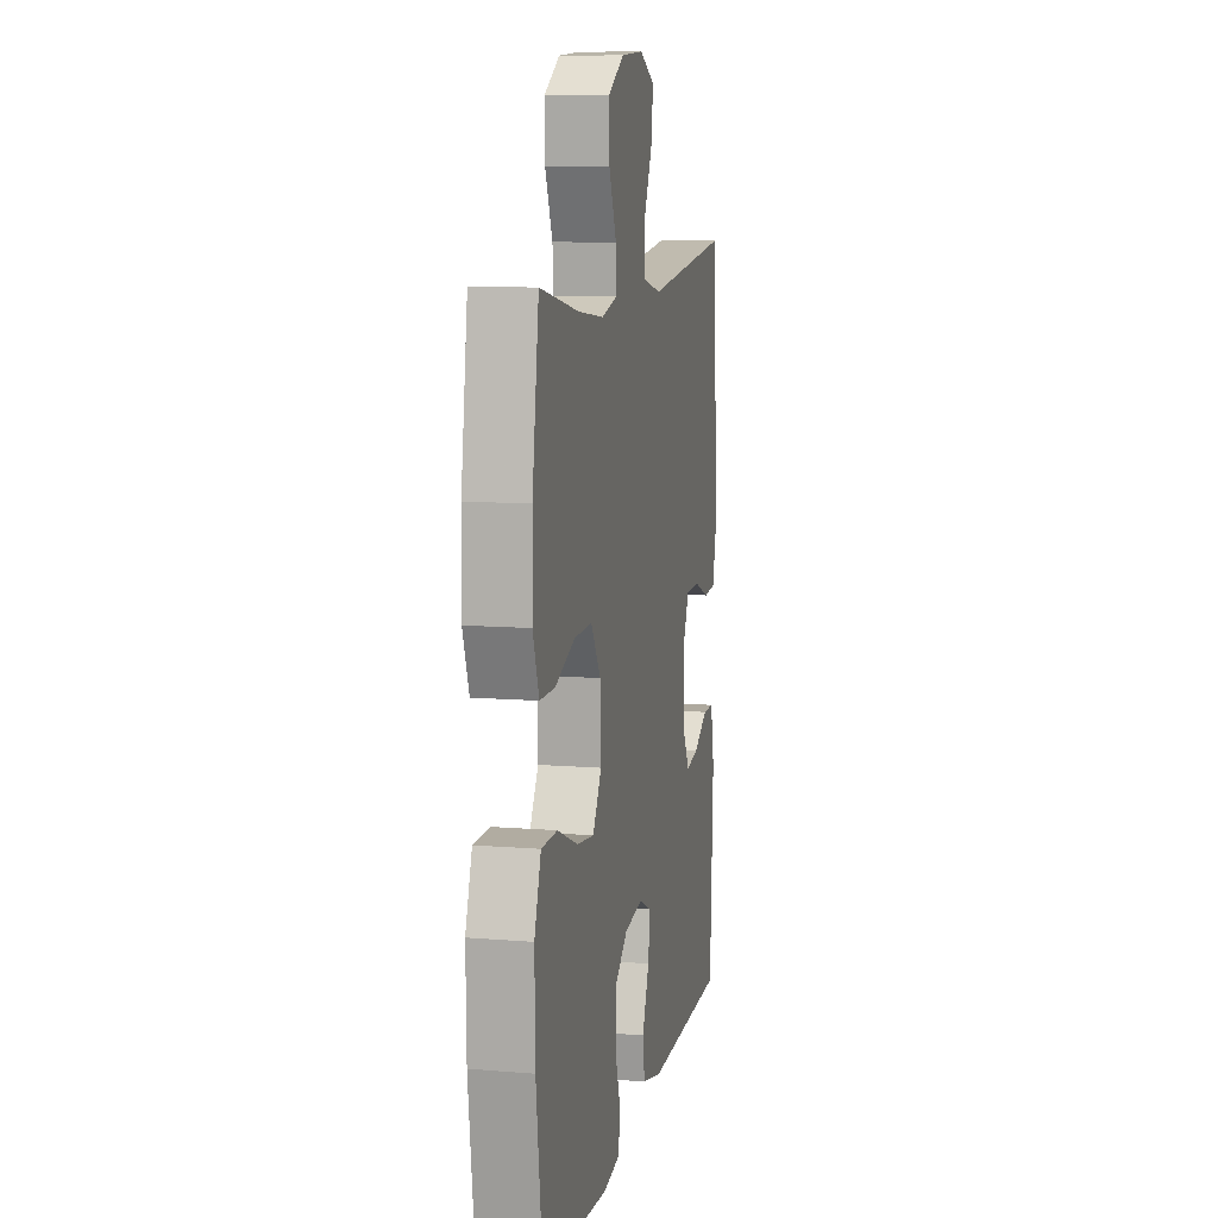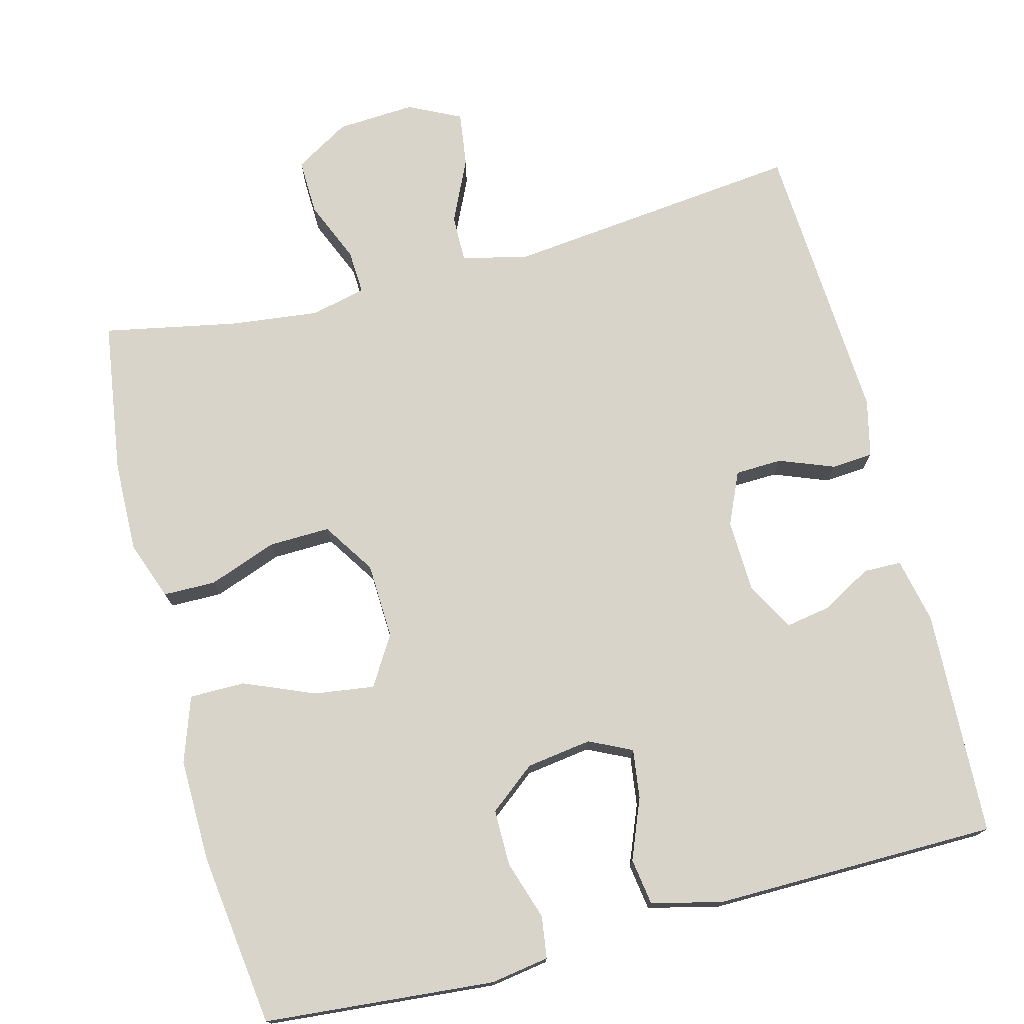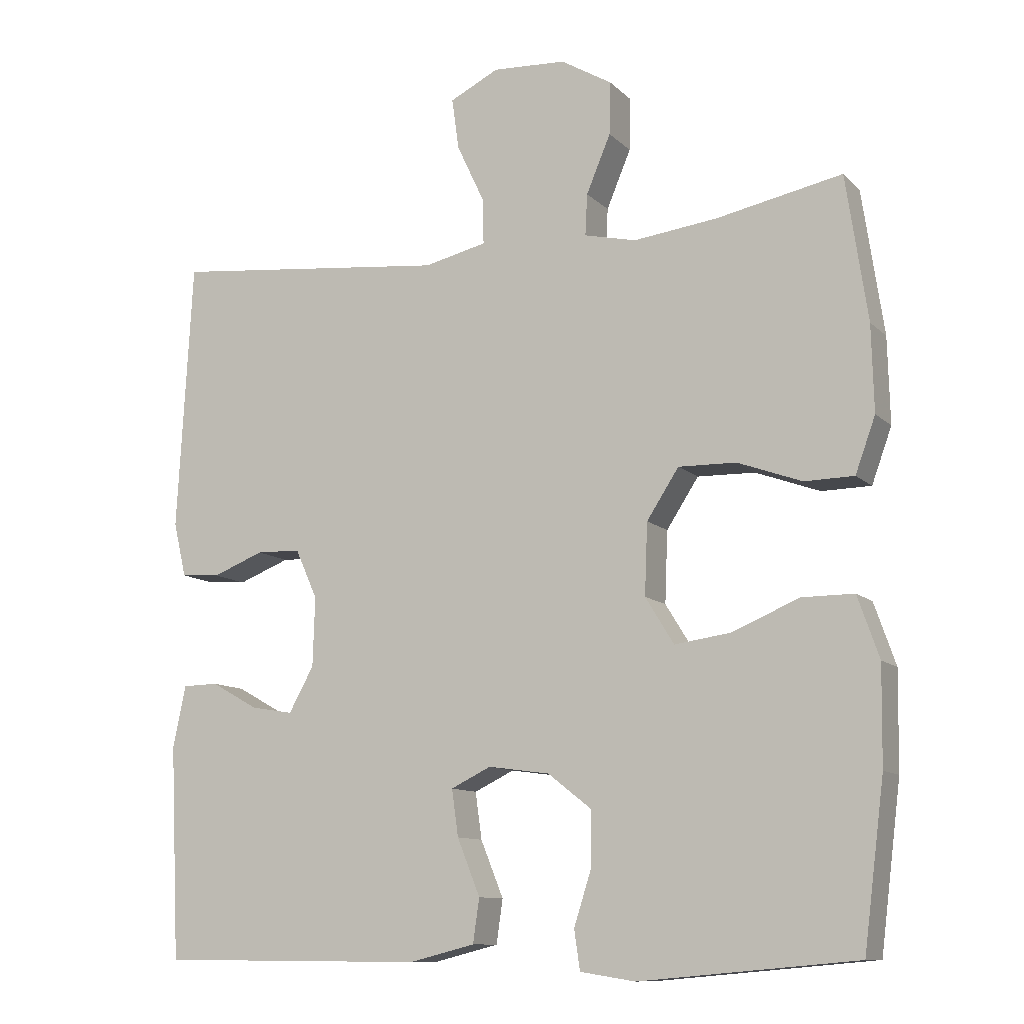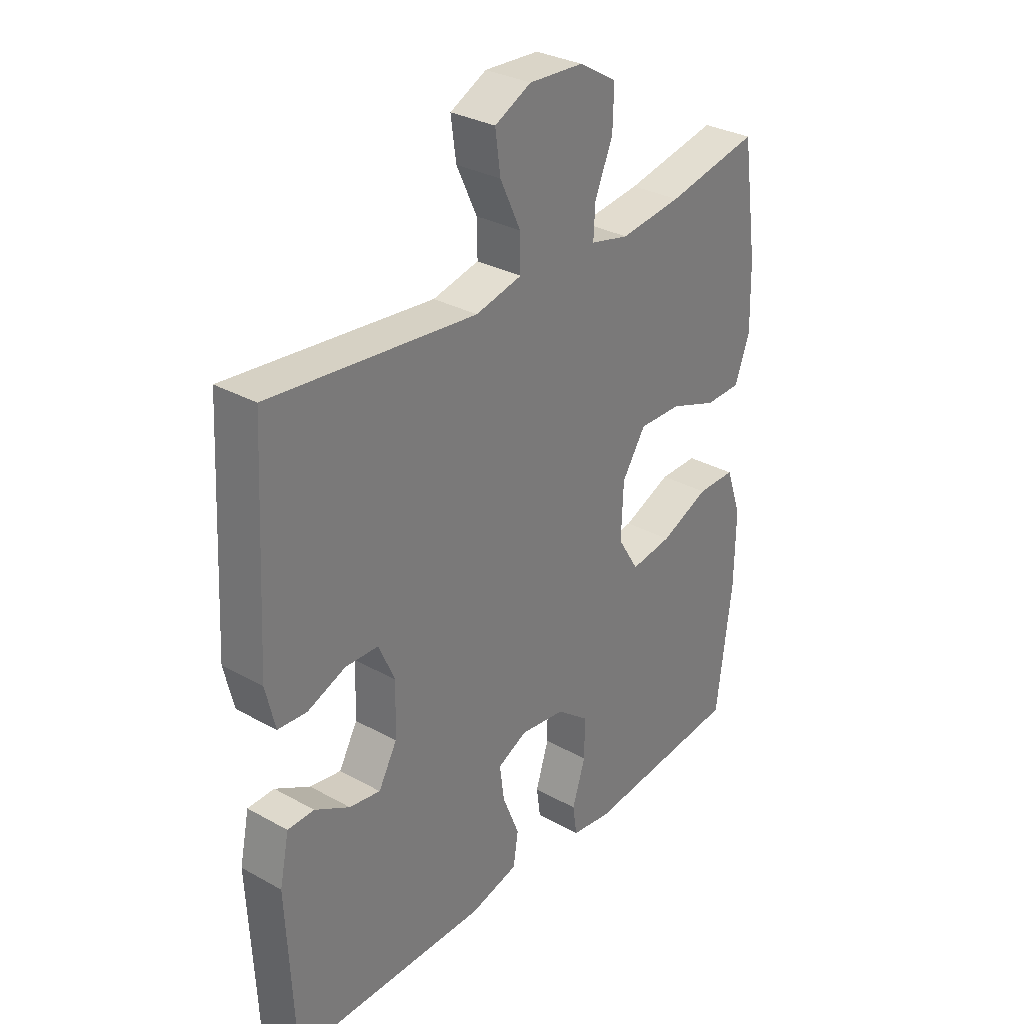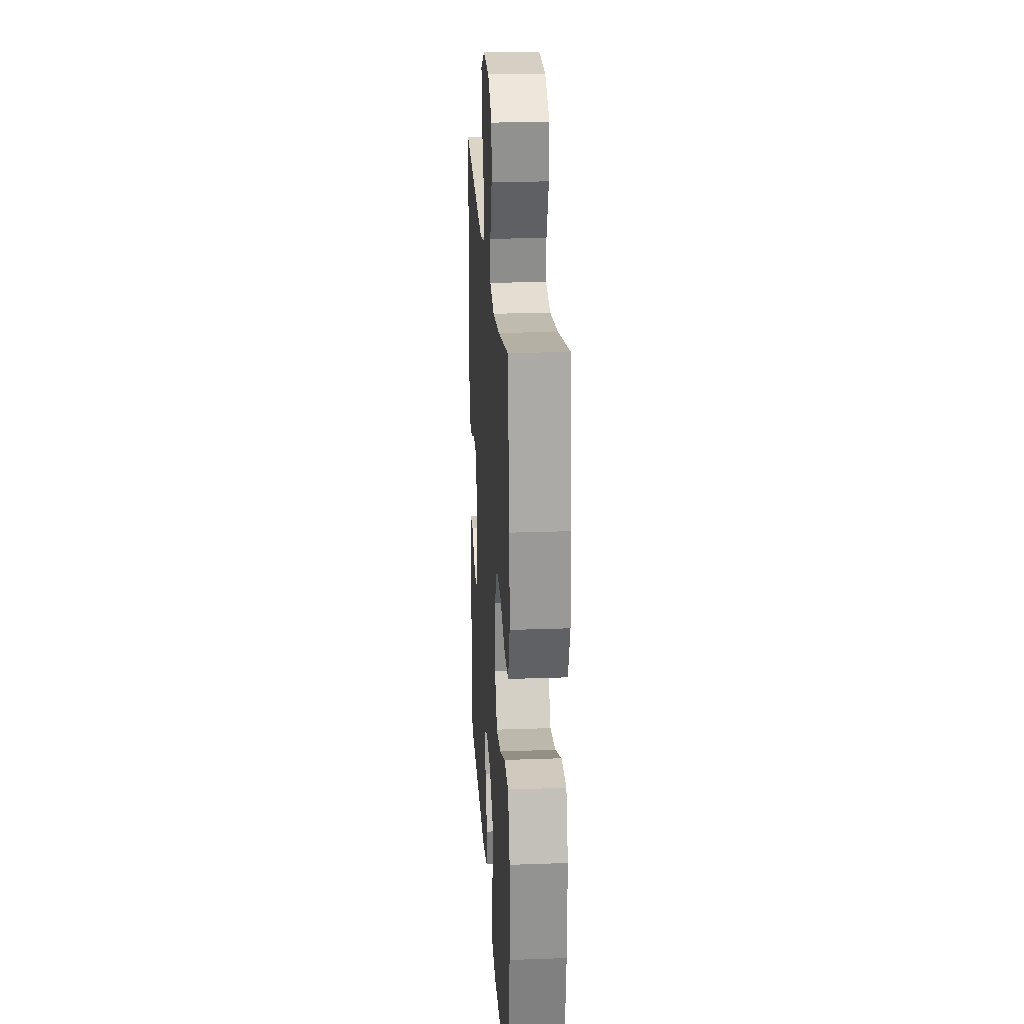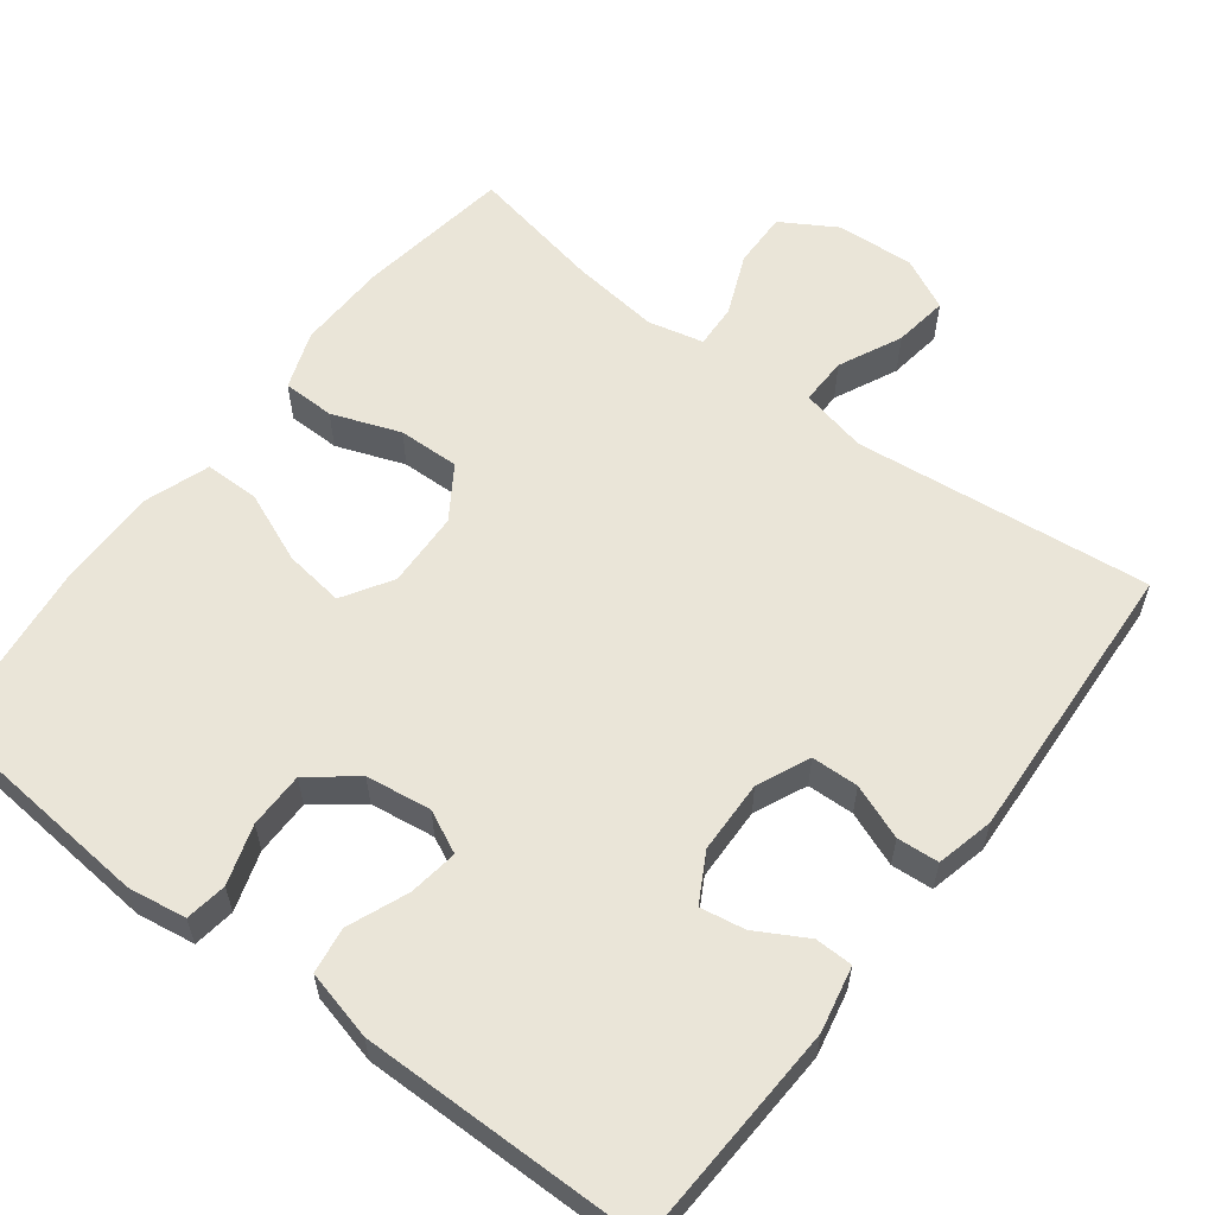
<metadata>
{"format":"obj","ext":"obj","renderer":"f3d","projection":"perspective","resolution":1024,"background":"white","views":[{"elev":10.2,"azim":101.8,"up":"+Z"},{"elev":74.8,"azim":165.3,"up":"+Y"},{"elev":-10.9,"azim":25.9,"up":"+Z"},{"elev":31.3,"azim":-51.7,"up":"+Z"},{"elev":22.8,"azim":86.5,"up":"+Z"},{"elev":58.9,"azim":-142.7,"up":"+Y"}]}
</metadata>
<code>
v 0.5 0.07 -0.5
v 0.197 0.07 -0.527
v 0.12 0.07 -0.515
v 0.112 0.07 -0.46
v 0.137 0.07 -0.382
v 0.137 0.07 -0.308
v 0.076 0.07 -0.26
v -0.01 0.07 -0.248
v -0.066 0.07 -0.275
v -0.057 0.07 -0.34
v -0.025 0.07 -0.419
v -0.034 0.07 -0.48
v -0.126 0.07 -0.503
v -0.5 0.07 -0.5
v -0.514 0.07 -0.202
v -0.496 0.07 -0.116
v -0.446 0.07 -0.115
v -0.38 0.07 -0.152
v -0.321 0.07 -0.162
v -0.286 0.07 -0.099
v -0.283 0.07 -0.002
v -0.314 0.07 0.067
v -0.376 0.07 0.069
v -0.448 0.07 0.041
v -0.503 0.07 0.045
v -0.521 0.07 0.121
v -0.5 0.07 0.5
v -0.109 0.07 0.458
v -0.021 0.07 0.478
v -0.022 0.07 0.541
v -0.061 0.07 0.624
v -0.071 0.07 0.696
v -0.002 0.07 0.73
v 0.101 0.07 0.724
v 0.173 0.07 0.681
v 0.171 0.07 0.607
v 0.137 0.07 0.526
v 0.134 0.07 0.468
v 0.207 0.07 0.451
v 0.324 0.07 0.465
v 0.5 0.07 0.5
v 0.53 0.07 0.297
v 0.533 0.07 0.177
v 0.505 0.07 0.1
v 0.436 0.07 0.099
v 0.346 0.07 0.132
v 0.265 0.07 0.134
v 0.22 0.07 0.065
v 0.216 0.07 -0.035
v 0.256 0.07 -0.1
v 0.335 0.07 -0.089
v 0.428 0.07 -0.05
v 0.501 0.07 -0.05
v 0.531 0.07 -0.136
v 0.529 0.07 -0.272
v 0.5 0 -0.5
v 0.197 0 -0.527
v 0.12 0 -0.515
v 0.112 0 -0.46
v 0.137 0 -0.382
v 0.137 0 -0.308
v 0.076 0 -0.26
v -0.01 0 -0.248
v -0.066 0 -0.275
v -0.057 0 -0.34
v -0.025 0 -0.419
v -0.034 0 -0.48
v -0.126 0 -0.503
v -0.5 0 -0.5
v -0.514 0 -0.202
v -0.496 0 -0.116
v -0.446 0 -0.115
v -0.38 0 -0.152
v -0.321 0 -0.162
v -0.286 0 -0.099
v -0.283 0 -0.002
v -0.314 0 0.067
v -0.376 0 0.069
v -0.448 0 0.041
v -0.503 0 0.045
v -0.521 0 0.121
v -0.5 0 0.5
v -0.109 0 0.458
v -0.021 0 0.478
v -0.022 0 0.541
v -0.061 0 0.624
v -0.071 0 0.696
v -0.002 0 0.73
v 0.101 0 0.724
v 0.173 0 0.681
v 0.171 0 0.607
v 0.137 0 0.526
v 0.134 0 0.468
v 0.207 0 0.451
v 0.324 0 0.465
v 0.5 0 0.5
v 0.53 0 0.297
v 0.533 0 0.177
v 0.505 0 0.1
v 0.436 0 0.099
v 0.346 0 0.132
v 0.265 0 0.134
v 0.22 0 0.065
v 0.216 0 -0.035
v 0.256 0 -0.1
v 0.335 0 -0.089
v 0.428 0 -0.05
v 0.501 0 -0.05
v 0.531 0 -0.136
v 0.529 0 -0.272
f 51 52 53 54
f 50 51 54 55
f 43 44 45 46
f 43 46 47
f 40 41 42 43
f 39 40 43 47
f 38 39 47 48
f 34 35 36 37
f 34 37 38
f 33 34 38
f 30 31 32 33
f 29 30 33 38
f 28 29 38 48
f 23 24 25 26
f 22 23 26 27
f 21 22 27 28
f 15 16 17 18
f 15 18 19
f 14 15 19
f 13 14 19 20
f 10 11 12 13
f 9 10 13 20
f 2 3 4 5
f 2 5 6
f 50 55 1 2
f 49 50 2 6
f 48 49 6 7
f 28 48 7 8
f 20 21 28
f 8 9 20 28
f 109 108 107 106
f 110 109 106 105
f 101 100 99 98
f 102 101 98
f 98 97 96 95
f 102 98 95 94
f 103 102 94 93
f 92 91 90 89
f 93 92 89
f 93 89 88
f 88 87 86 85
f 93 88 85 84
f 103 93 84 83
f 81 80 79 78
f 82 81 78 77
f 83 82 77 76
f 73 72 71 70
f 74 73 70
f 74 70 69
f 75 74 69 68
f 68 67 66 65
f 75 68 65 64
f 60 59 58 57
f 61 60 57
f 57 56 110 105
f 61 57 105 104
f 62 61 104 103
f 63 62 103 83
f 83 76 75
f 83 75 64 63
f 1 56 57 2
f 2 57 58 3
f 3 58 59 4
f 4 59 60 5
f 5 60 61 6
f 6 61 62 7
f 7 62 63 8
f 8 63 64 9
f 9 64 65 10
f 10 65 66 11
f 11 66 67 12
f 12 67 68 13
f 13 68 69 14
f 14 69 70 15
f 15 70 71 16
f 16 71 72 17
f 17 72 73 18
f 18 73 74 19
f 19 74 75 20
f 20 75 76 21
f 21 76 77 22
f 22 77 78 23
f 23 78 79 24
f 24 79 80 25
f 25 80 81 26
f 26 81 82 27
f 27 82 83 28
f 28 83 84 29
f 29 84 85 30
f 30 85 86 31
f 31 86 87 32
f 32 87 88 33
f 33 88 89 34
f 34 89 90 35
f 35 90 91 36
f 36 91 92 37
f 37 92 93 38
f 38 93 94 39
f 39 94 95 40
f 40 95 96 41
f 41 96 97 42
f 42 97 98 43
f 43 98 99 44
f 44 99 100 45
f 45 100 101 46
f 46 101 102 47
f 47 102 103 48
f 48 103 104 49
f 49 104 105 50
f 50 105 106 51
f 51 106 107 52
f 52 107 108 53
f 53 108 109 54
f 54 109 110 55
f 55 110 56 1

</code>
